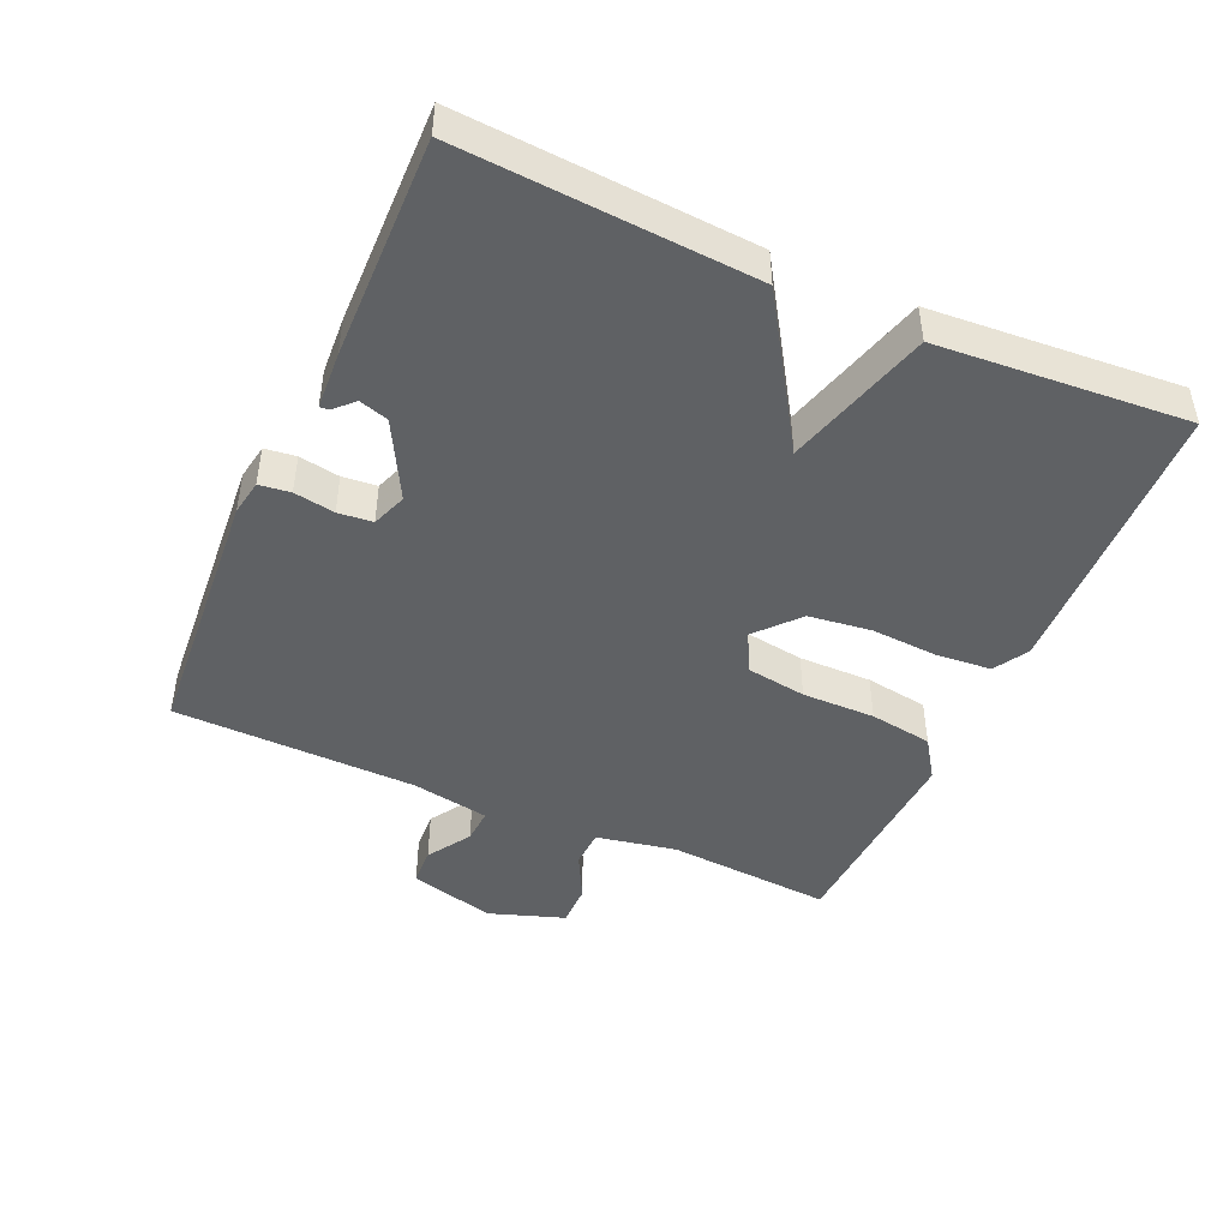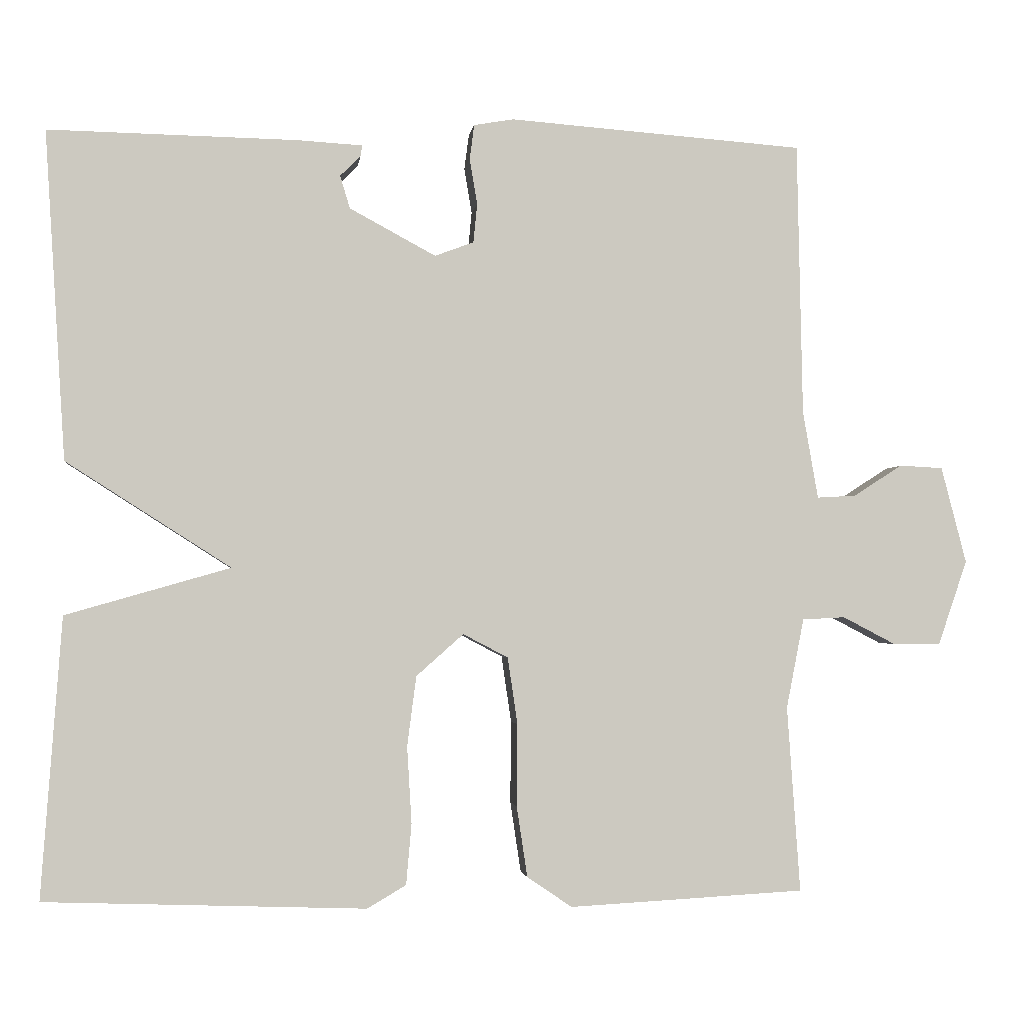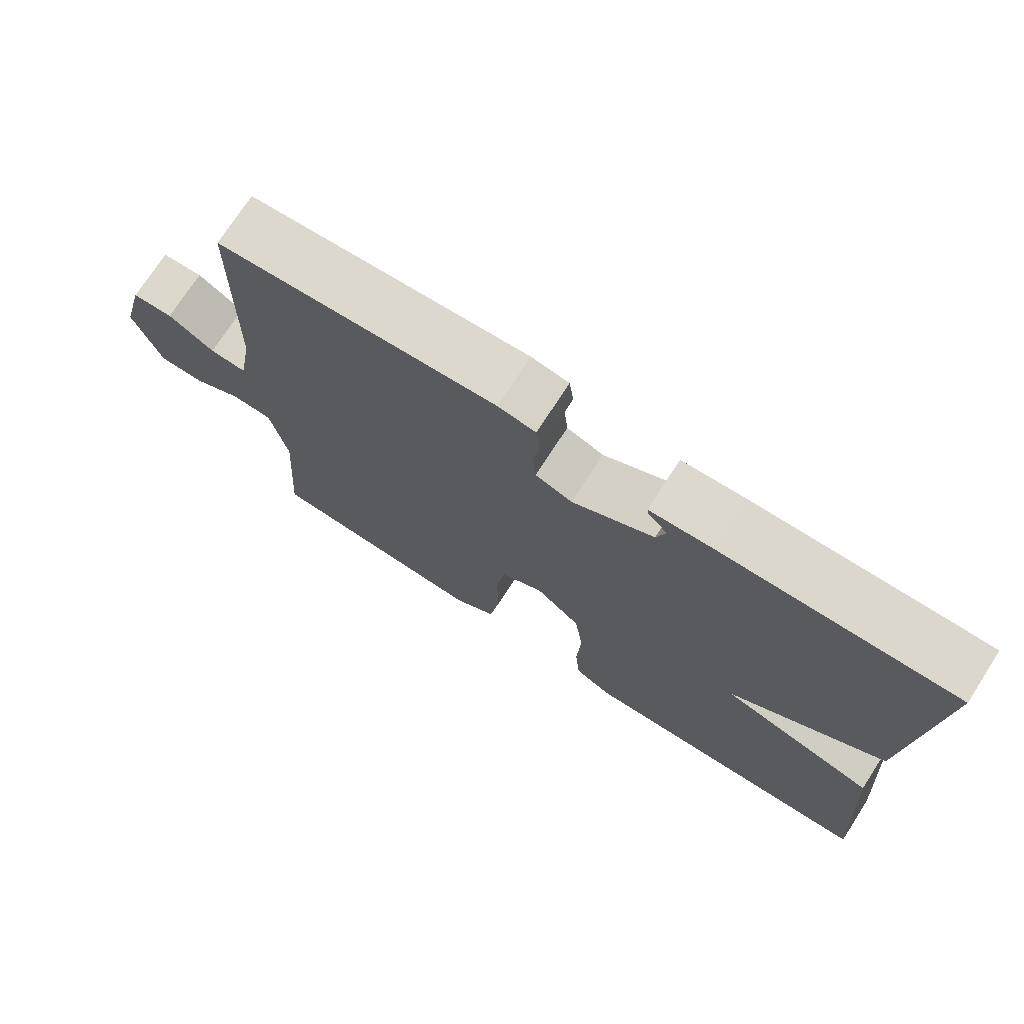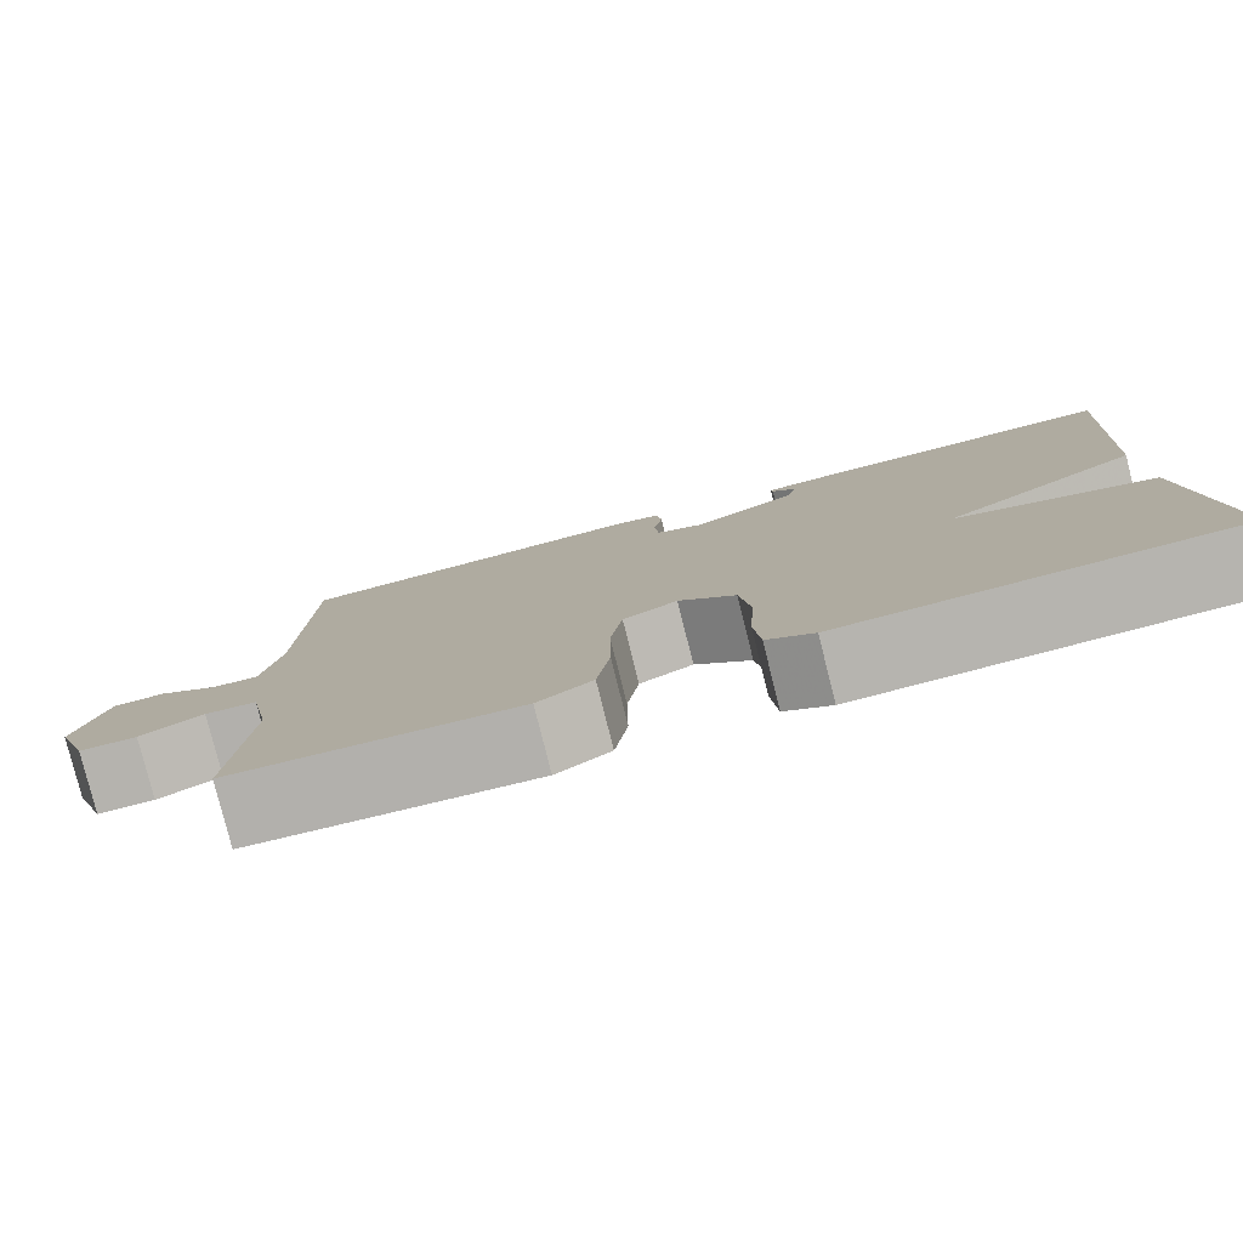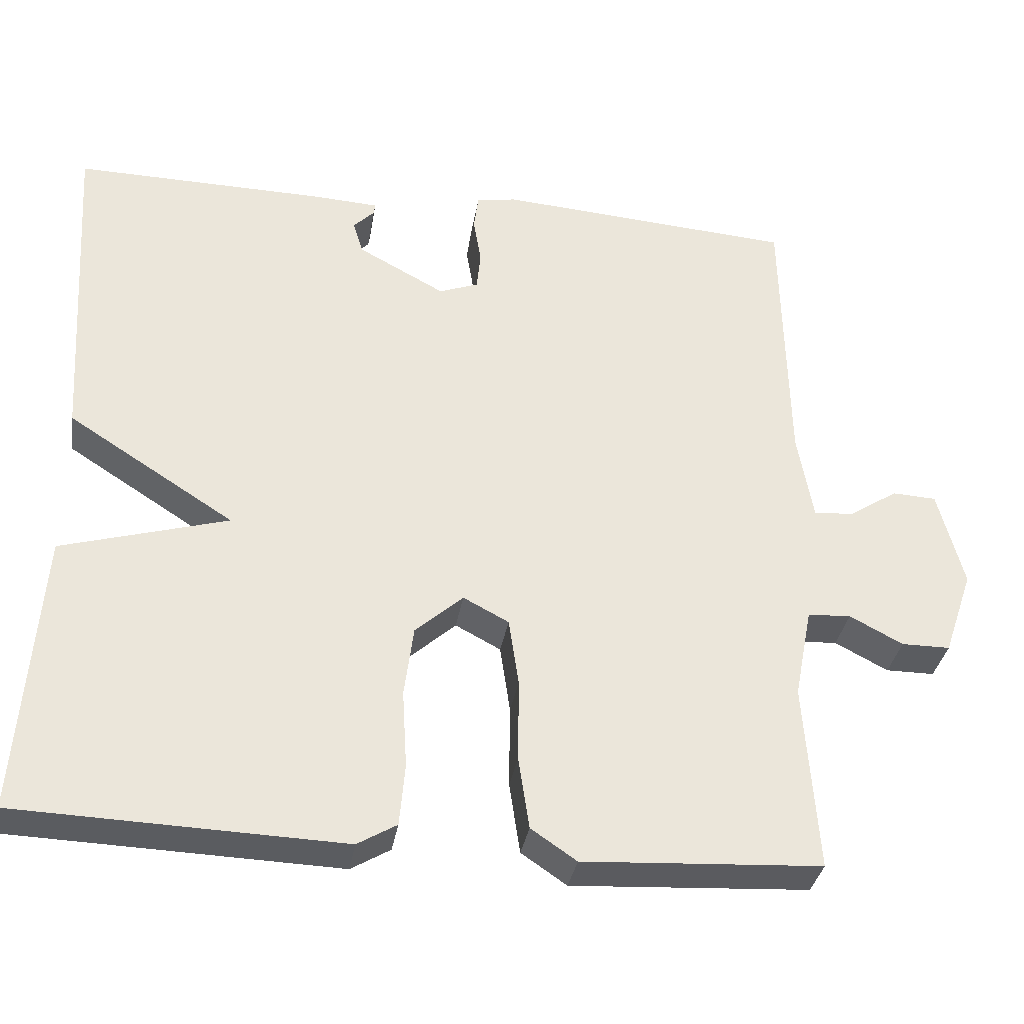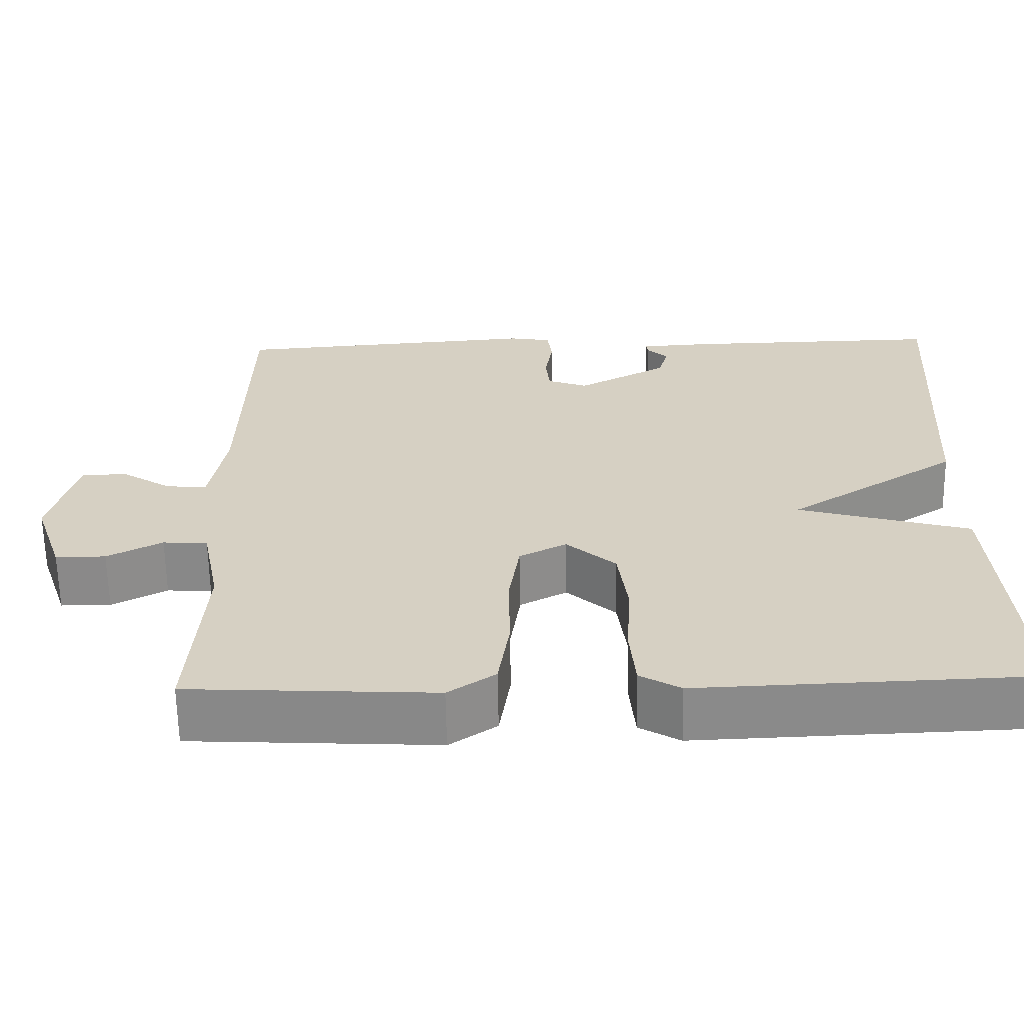
<metadata>
{"format":"obj","ext":"obj","renderer":"f3d","projection":"perspective","resolution":1024,"background":"white","views":[{"elev":-46.0,"azim":66.0,"up":"+Y"},{"elev":-2.3,"azim":173.0,"up":"+Z"},{"elev":73.5,"azim":32.9,"up":"+Z"},{"elev":-80.0,"azim":14.1,"up":"+Z"},{"elev":-33.8,"azim":170.8,"up":"+Z"},{"elev":-63.3,"azim":1.0,"up":"+Z"}]}
</metadata>
<code>
v 0.5 0.07 -0.5
v 0.079 0.07 -0.515
v 0.028 0.07 -0.485
v 0.021 0.07 -0.405
v 0.027 0.07 -0.304
v 0.015 0.07 -0.212
v -0.047 0.07 -0.157
v -0.106 0.07 -0.188
v -0.119 0.07 -0.276
v -0.118 0.07 -0.384
v -0.132 0.07 -0.477
v -0.191 0.07 -0.517
v -0.5 0.07 -0.5
v -0.483 0.07 -0.256
v -0.506 0.07 -0.138
v -0.562 0.07 -0.135
v -0.631 0.07 -0.171
v -0.694 0.07 -0.171
v -0.732 0.07 -0.06
v -0.699 0.07 0.067
v -0.642 0.07 0.07
v -0.578 0.07 0.029
v -0.527 0.07 0.026
v -0.507 0.07 0.141
v -0.5 0.07 0.5
v -0.113 0.07 0.529
v -0.061 0.07 0.52
v -0.055 0.07 0.474
v -0.065 0.07 0.414
v -0.06 0.07 0.363
v -0.009 0.07 0.344
v 0.104 0.07 0.405
v 0.117 0.07 0.448
v 0.09 0.07 0.475
v 0.088 0.07 0.489
v 0.173 0.07 0.494
v 0.5 0.07 0.5
v 0.473 0.07 0.068
v 0.257 0.07 -0.07
v 0.473 0.07 -0.132
v 0.5 0 -0.5
v 0.079 0 -0.515
v 0.028 0 -0.485
v 0.021 0 -0.405
v 0.027 0 -0.304
v 0.015 0 -0.212
v -0.047 0 -0.157
v -0.106 0 -0.188
v -0.119 0 -0.276
v -0.118 0 -0.384
v -0.132 0 -0.477
v -0.191 0 -0.517
v -0.5 0 -0.5
v -0.483 0 -0.256
v -0.506 0 -0.138
v -0.562 0 -0.135
v -0.631 0 -0.171
v -0.694 0 -0.171
v -0.732 0 -0.06
v -0.699 0 0.067
v -0.642 0 0.07
v -0.578 0 0.029
v -0.527 0 0.026
v -0.507 0 0.141
v -0.5 0 0.5
v -0.113 0 0.529
v -0.061 0 0.52
v -0.055 0 0.474
v -0.065 0 0.414
v -0.06 0 0.363
v -0.009 0 0.344
v 0.104 0 0.405
v 0.117 0 0.448
v 0.09 0 0.475
v 0.088 0 0.489
v 0.173 0 0.494
v 0.5 0 0.5
v 0.473 0 0.068
v 0.257 0 -0.07
v 0.473 0 -0.132
f 3 4 5
f 2 3 5
f 1 2 5
f 40 1 5
f 39 40 5
f 36 37 38 39
f 36 39 5 6
f 33 34 35 36
f 36 6 7
f 33 36 7
f 32 33 7
f 31 32 7 8
f 30 31 8
f 29 30 8 9
f 27 28 29
f 26 27 29
f 25 26 29
f 24 25 29
f 23 24 29 9
f 10 11 12
f 9 10 12
f 23 9 12
f 22 23 12
f 20 21 22
f 19 20 22
f 18 19 22
f 17 18 22
f 16 17 22
f 15 16 22
f 15 22 12
f 14 15 12
f 12 13 14
f 45 44 43
f 45 43 42
f 45 42 41
f 45 41 80
f 45 80 79
f 79 78 77 76
f 46 45 79 76
f 76 75 74 73
f 47 46 76
f 47 76 73
f 47 73 72
f 48 47 72 71
f 48 71 70
f 49 48 70 69
f 69 68 67
f 69 67 66
f 69 66 65
f 69 65 64
f 49 69 64 63
f 52 51 50
f 52 50 49
f 52 49 63
f 52 63 62
f 62 61 60
f 62 60 59
f 62 59 58
f 62 58 57
f 62 57 56
f 62 56 55
f 52 62 55
f 52 55 54
f 54 53 52
f 1 41 42 2
f 2 42 43 3
f 3 43 44 4
f 4 44 45 5
f 5 45 46 6
f 6 46 47 7
f 7 47 48 8
f 8 48 49 9
f 9 49 50 10
f 10 50 51 11
f 11 51 52 12
f 12 52 53 13
f 13 53 54 14
f 14 54 55 15
f 15 55 56 16
f 16 56 57 17
f 17 57 58 18
f 18 58 59 19
f 19 59 60 20
f 20 60 61 21
f 21 61 62 22
f 22 62 63 23
f 23 63 64 24
f 24 64 65 25
f 25 65 66 26
f 26 66 67 27
f 27 67 68 28
f 28 68 69 29
f 29 69 70 30
f 30 70 71 31
f 31 71 72 32
f 32 72 73 33
f 33 73 74 34
f 34 74 75 35
f 35 75 76 36
f 36 76 77 37
f 37 77 78 38
f 38 78 79 39
f 39 79 80 40
f 40 80 41 1

</code>
